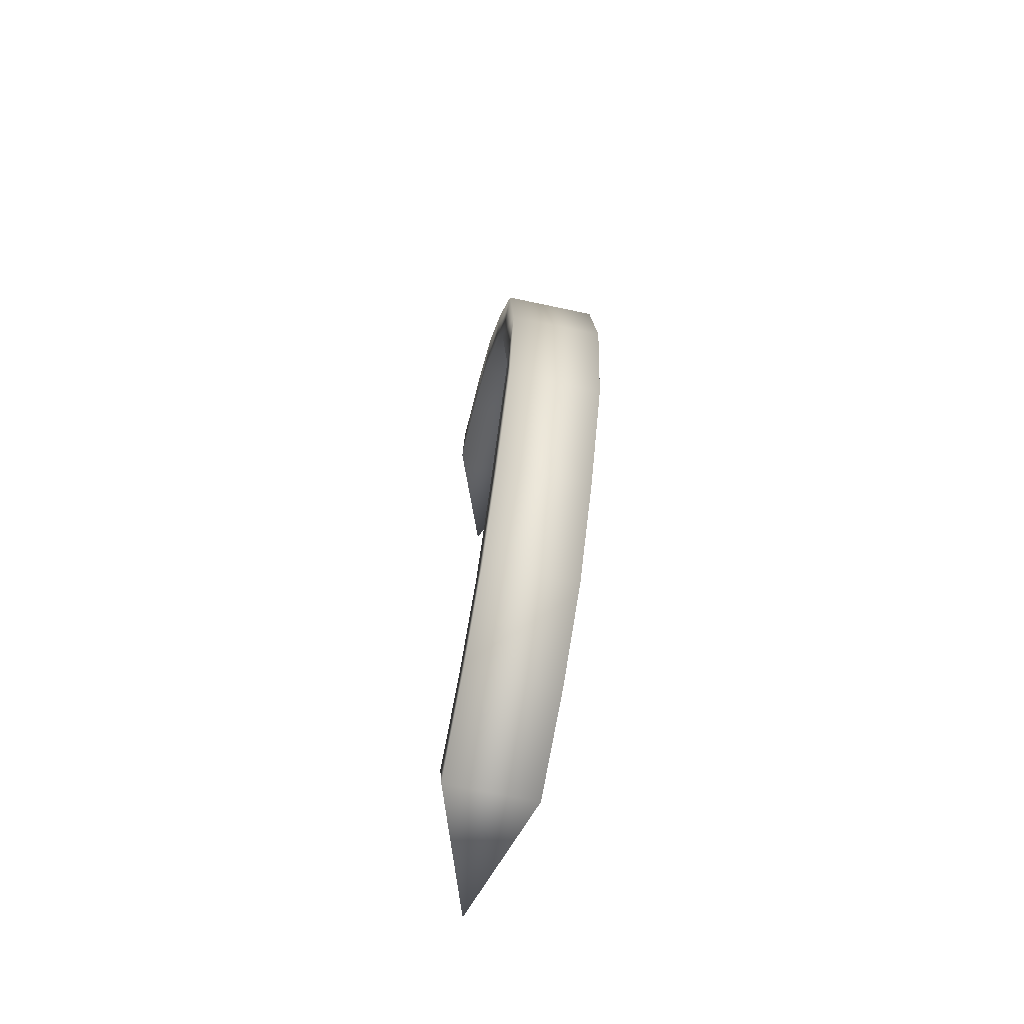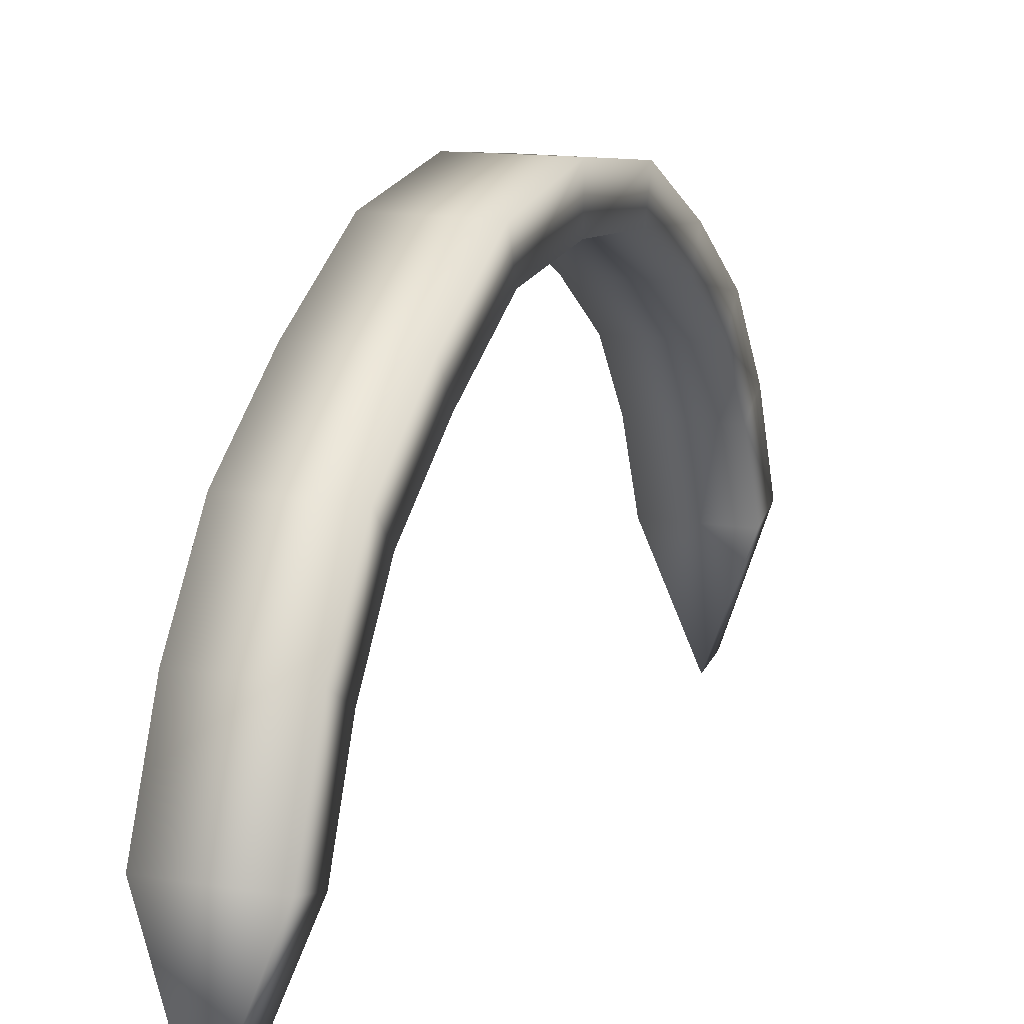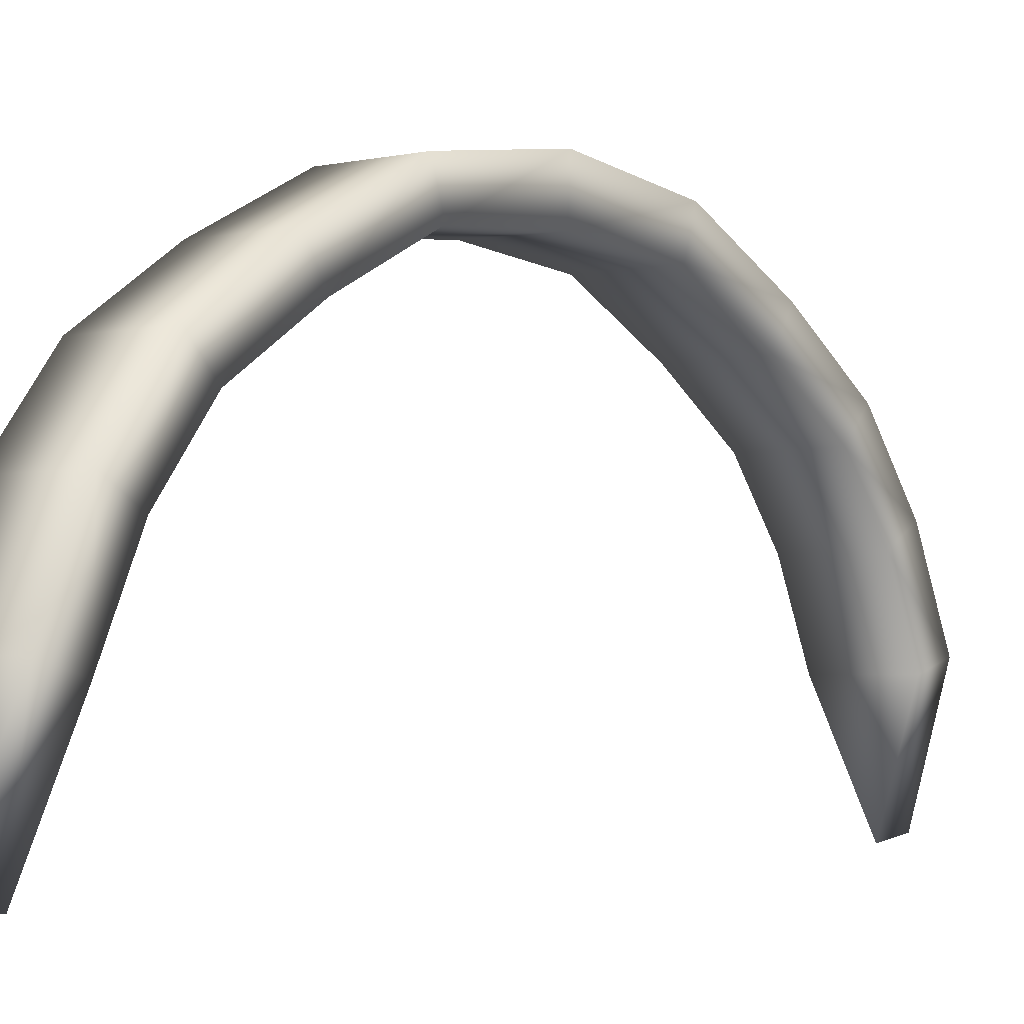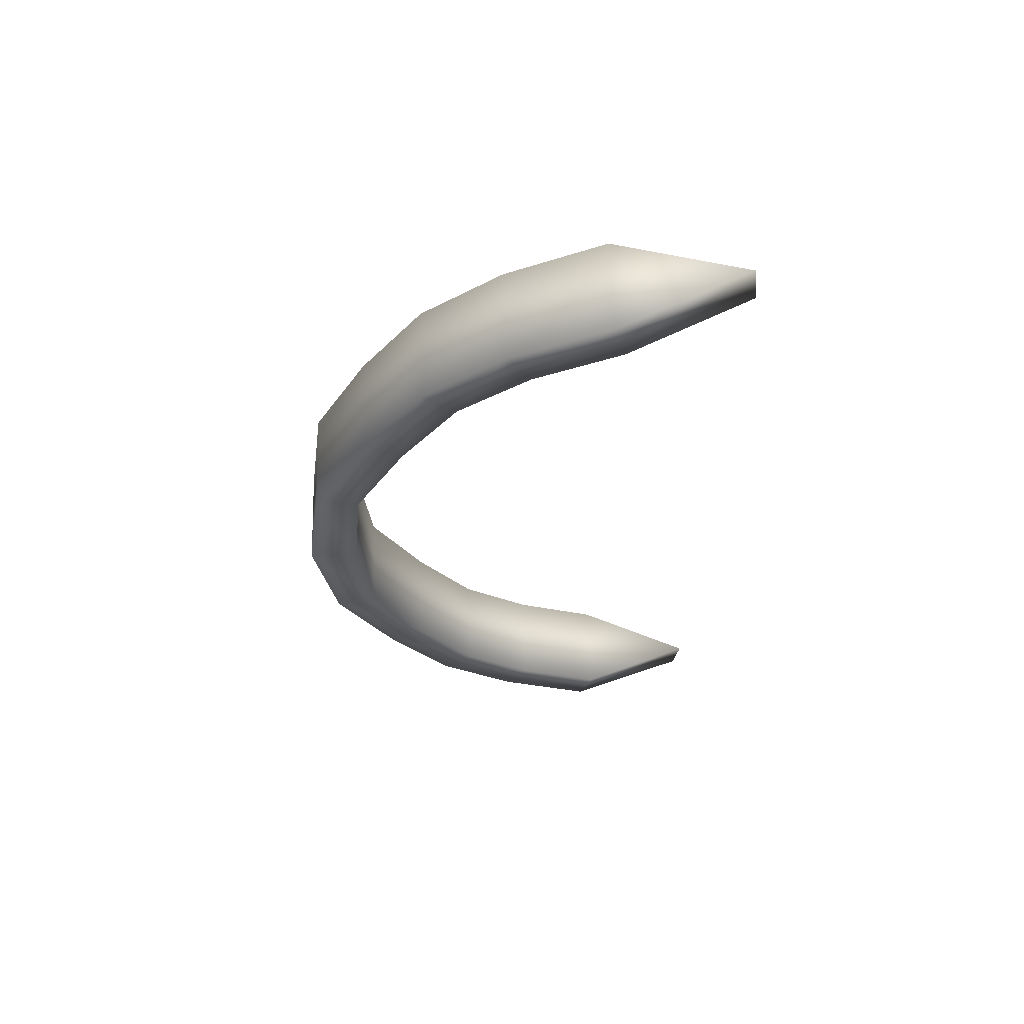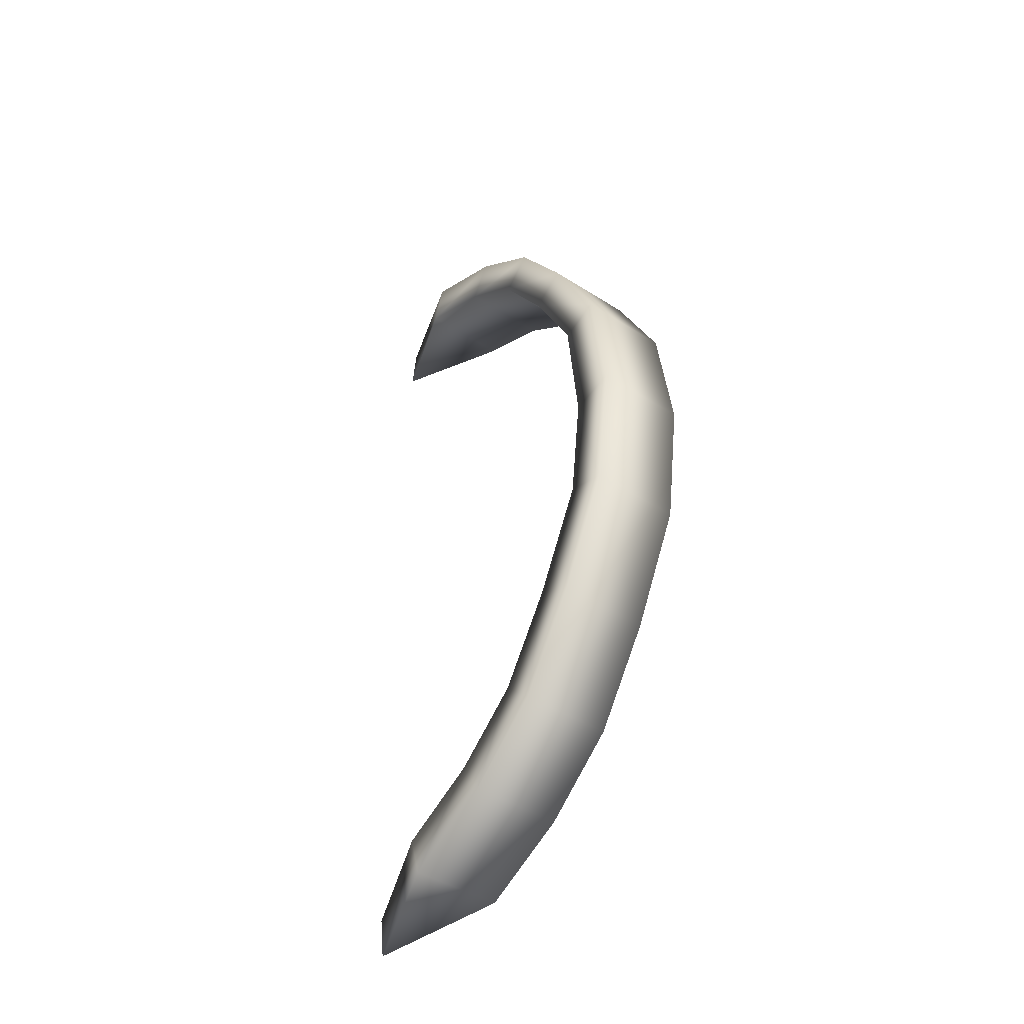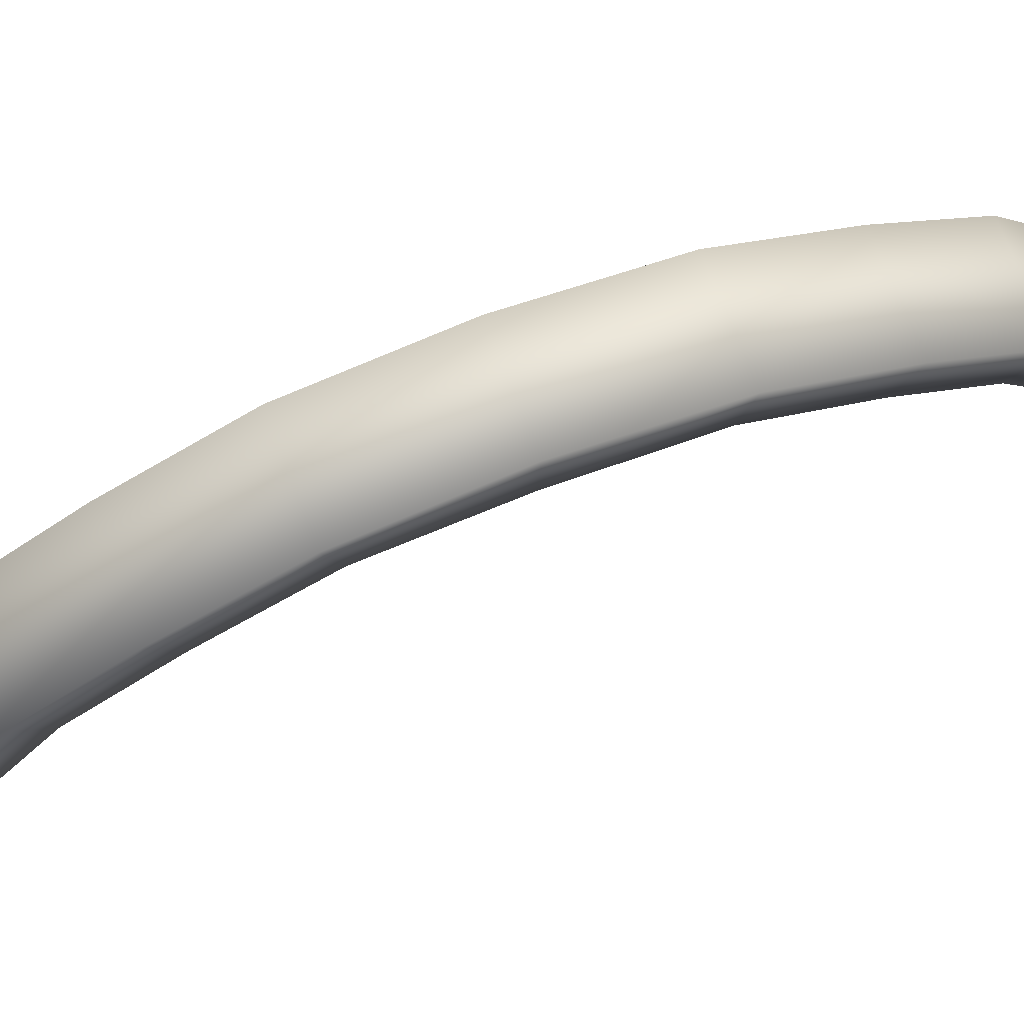
<metadata>
{"format":"obj","ext":"obj","renderer":"f3d","projection":"perspective","resolution":1024,"background":"white","views":[{"elev":-66.4,"azim":167.8,"up":"+Z"},{"elev":14.1,"azim":-159.7,"up":"+Y"},{"elev":-2.7,"azim":39.3,"up":"+Y"},{"elev":62.8,"azim":-92.0,"up":"+Z"},{"elev":-43.5,"azim":142.9,"up":"+Z"},{"elev":71.9,"azim":-110.9,"up":"+Y"}]}
</metadata>
<code>
v  -0.051 0.4841 0.5006
v  0.0507 0.4831 0.5008
v  0.051 0.4634 0.3566
v  -0.051 0.4634 0.3566
v  -0.051 0.1404 0.019
v  0.051 0.1404 0.019
v  0 0 -0.0001
v  0.051 0.3336 0.1348
v  -0.051 0.3336 0.1348
v  -0.051 0.4022 0.2363
v  0.051 0.4022 0.2363
v  0.051 0.2462 0.067
v  -0.051 0.2462 0.067
v  0.051 0.4177 0.3713
v  0.0465 0.4273 0.4984
v  -0.051 0.4299 0.4984
v  -0.051 0.4177 0.3713
v  0 -0.0065 0.0475
v  0.051 0.1267 0.0651
v  -0.051 0.1267 0.0651
v  -0.051 0.3609 0.2606
v  -0.051 0.2986 0.1676
v  0.051 0.2986 0.1676
v  0.051 0.3609 0.2606
v  0.051 0.2214 0.1081
v  -0.051 0.2214 0.1081
v  -0.051 0.4634 0.6454
v  0.051 0.4634 0.6454
v  0.051 0.1404 0.983
v  -0.051 0.1404 0.983
v  0 0 1.002
v  -0.051 0.3336 0.8672
v  0.051 0.3336 0.8672
v  0.051 0.4022 0.7658
v  -0.051 0.4022 0.7658
v  0.051 0.2462 0.935
v  -0.051 0.2462 0.935
v  0.051 0.4177 0.6307
v  -0.051 0.4177 0.6307
v  0.051 0.1267 0.937
v  0 -0.0065 0.9545
v  -0.051 0.1267 0.937
v  -0.051 0.2986 0.8344
v  -0.051 0.3609 0.7414
v  0.051 0.3609 0.7414
v  0.051 0.2986 0.8344
v  -0.051 0.2214 0.8939
v  0.051 0.2214 0.8939
o Plane001
g Plane001
f 1 2 3 4
f 5 6 7
f 8 9 10 11
f 3 11 10 4
f 12 6 5 13
f 12 13 9 8
f 14 15 16 17
f 18 19 20
f 21 22 23 24
f 21 24 14 17
f 20 19 25 26
f 22 26 25 23
f 3 2 15 14
f 1 4 17 16
f 7 6 19 18
f 5 7 18 20
f 10 9 22 21
f 8 11 24 23
f 11 3 14 24
f 4 10 21 17
f 6 12 25 19
f 13 5 20 26
f 9 13 26 22
f 12 8 23 25
f 2 1 27 28
f 29 30 31
f 32 33 34 35
f 34 28 27 35
f 29 36 37 30
f 37 36 33 32
f 15 38 39 16
f 40 41 42
f 43 44 45 46
f 45 44 39 38
f 40 42 47 48
f 47 43 46 48
f 2 28 38 15
f 27 1 16 39
f 29 31 41 40
f 31 30 42 41
f 32 35 44 43
f 34 33 46 45
f 28 34 45 38
f 35 27 39 44
f 36 29 40 48
f 30 37 47 42
f 37 32 43 47
f 33 36 48 46

</code>
